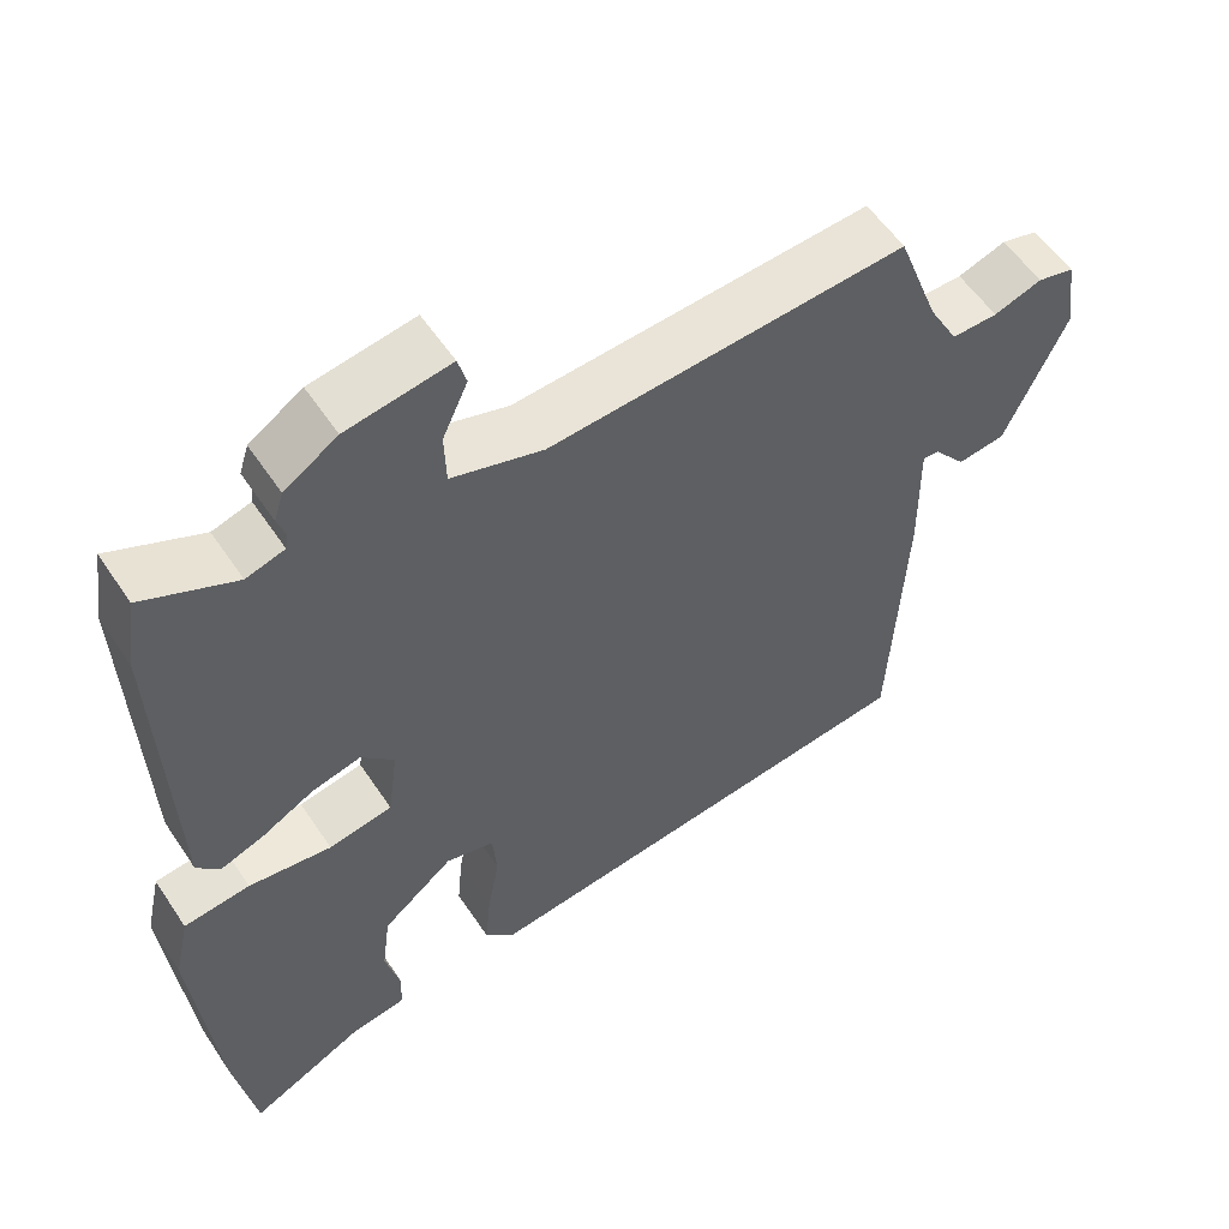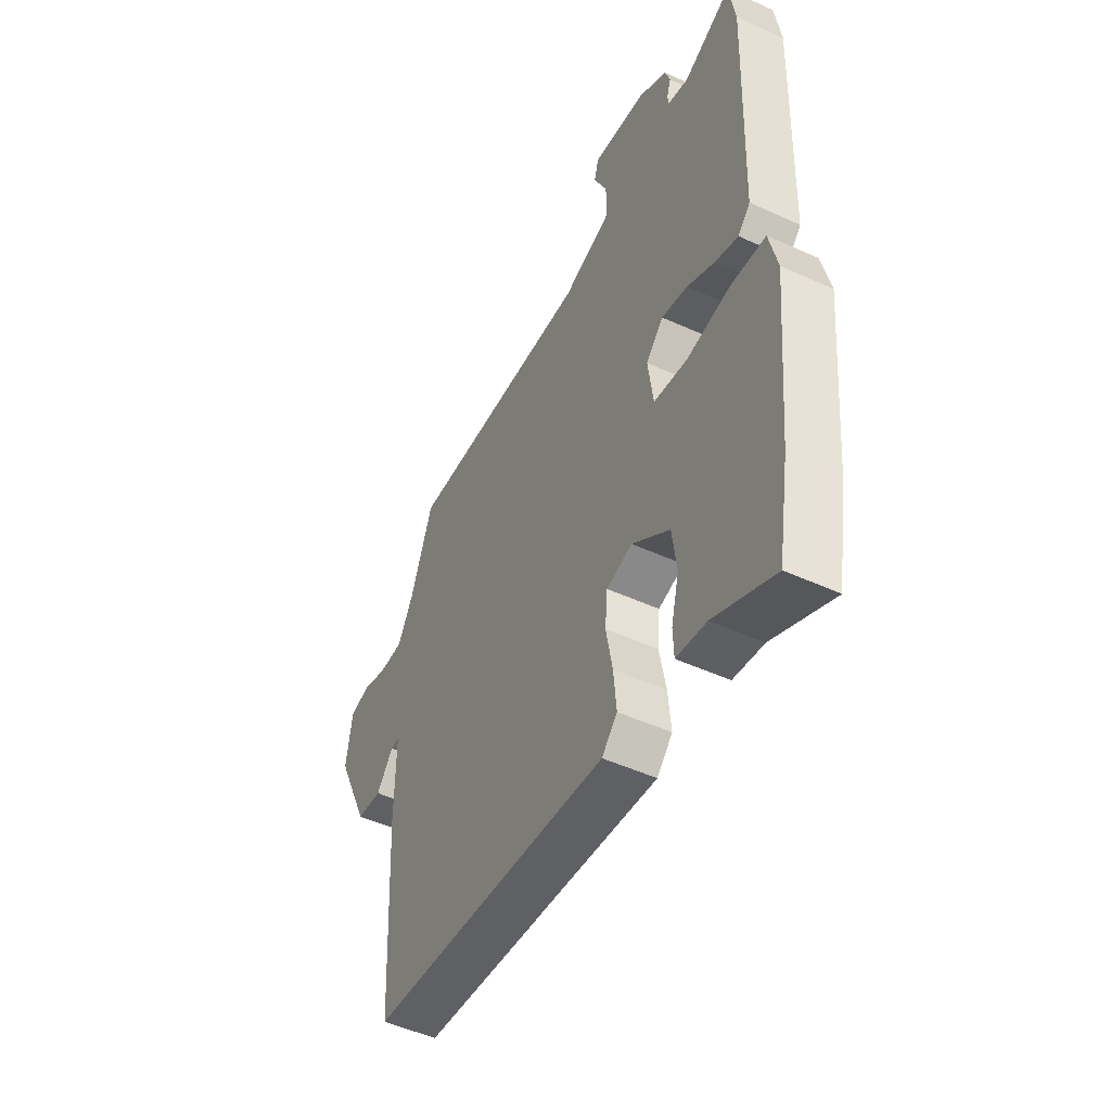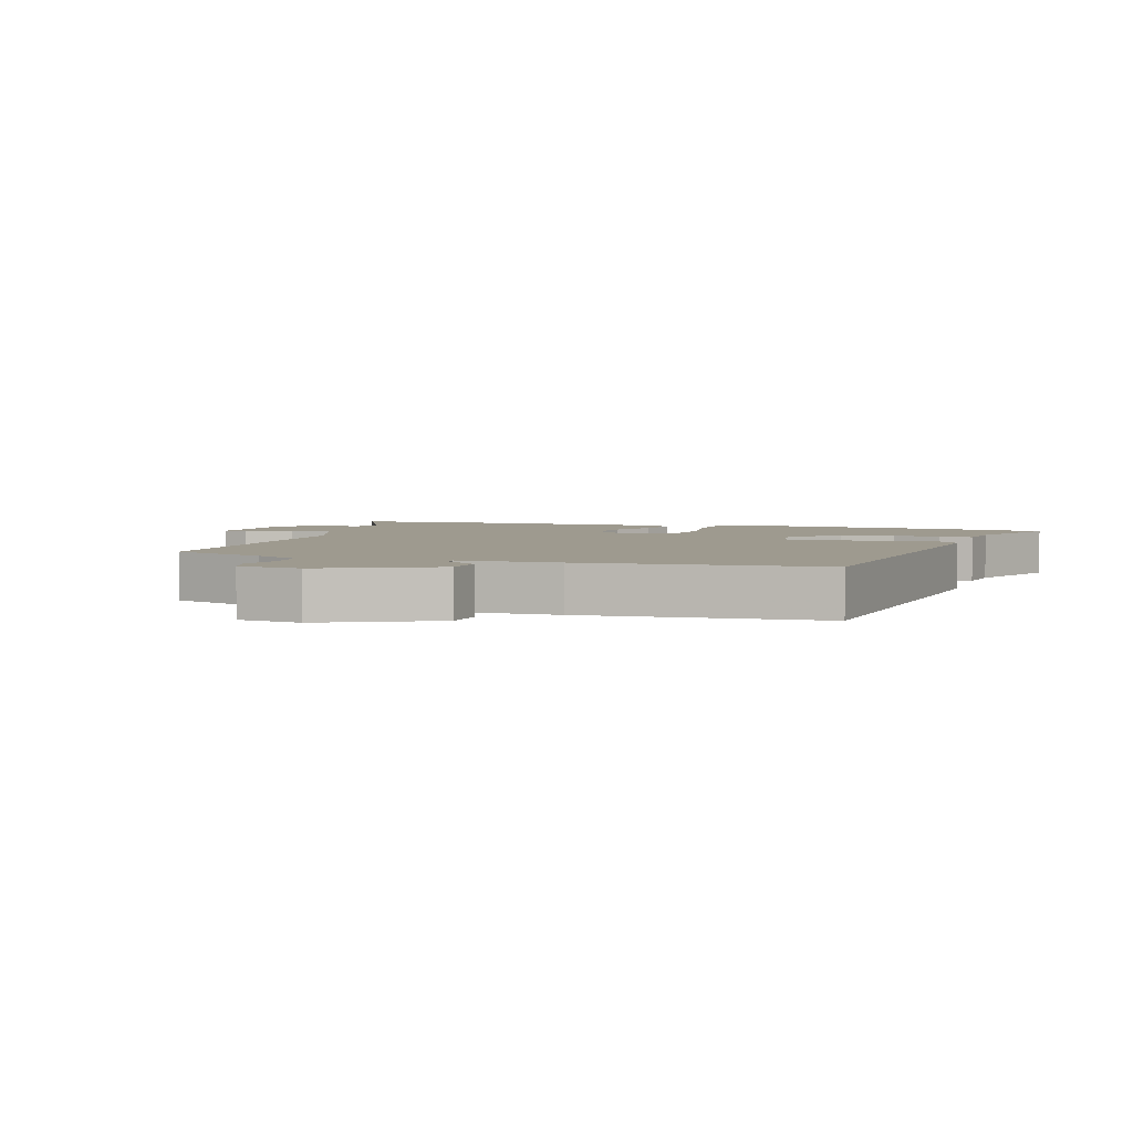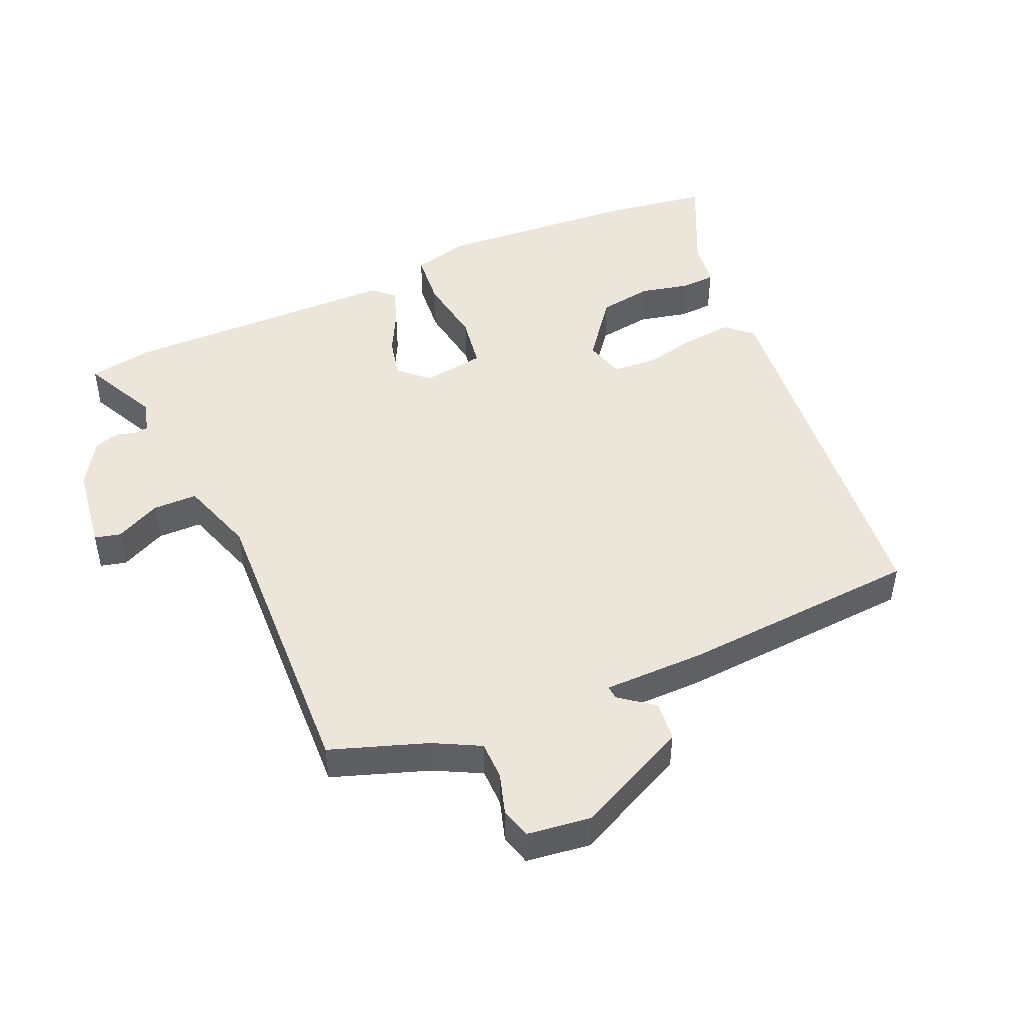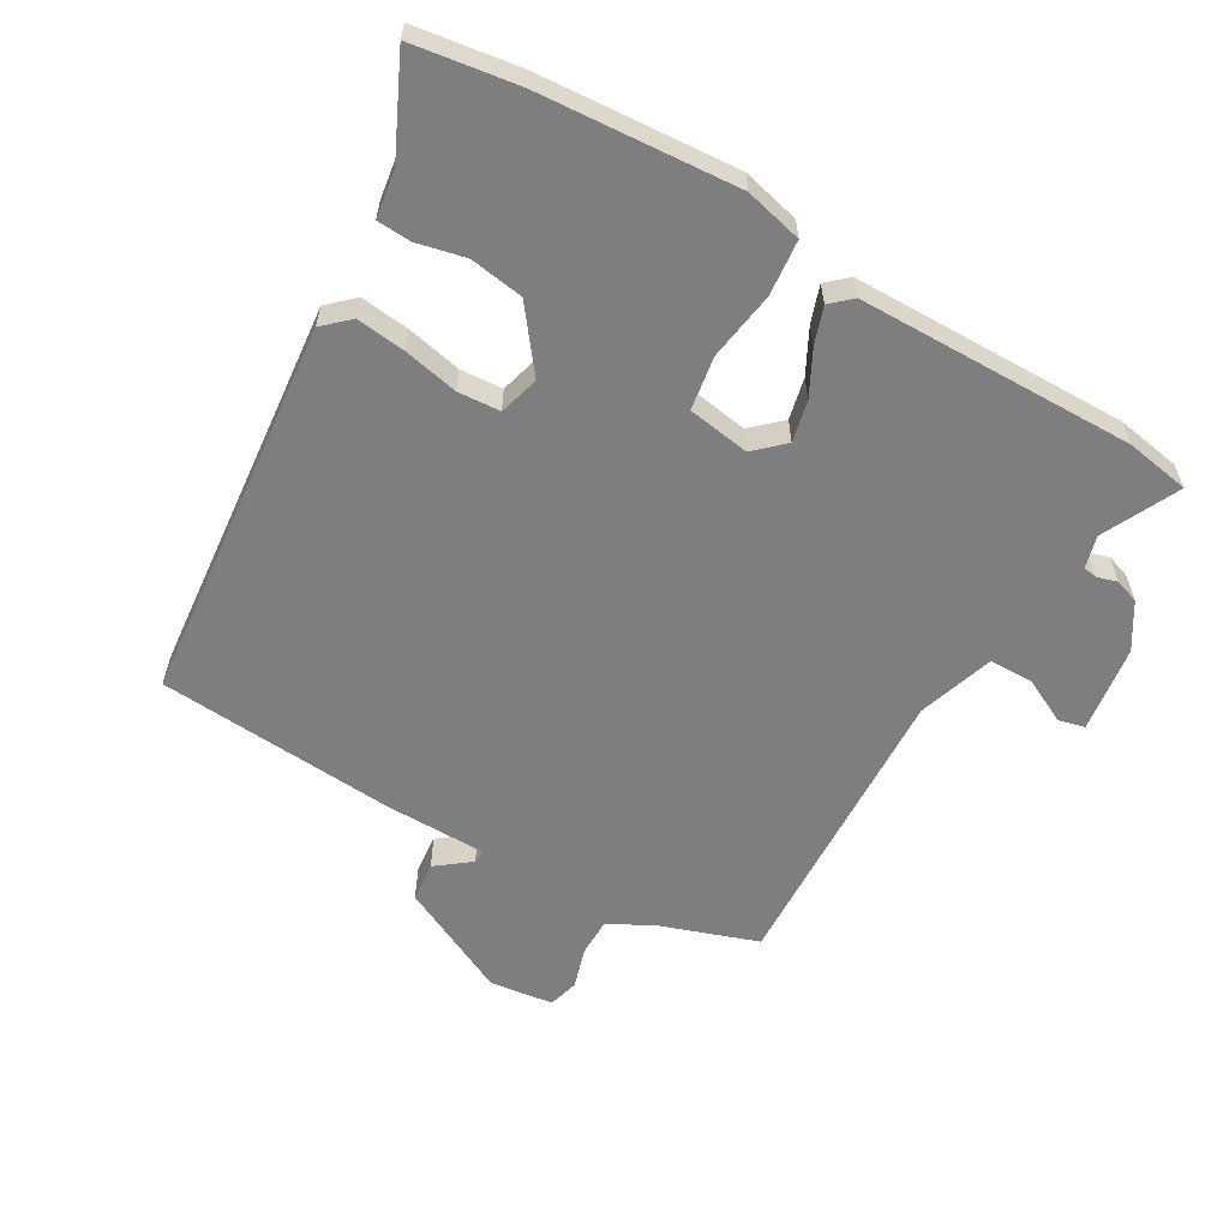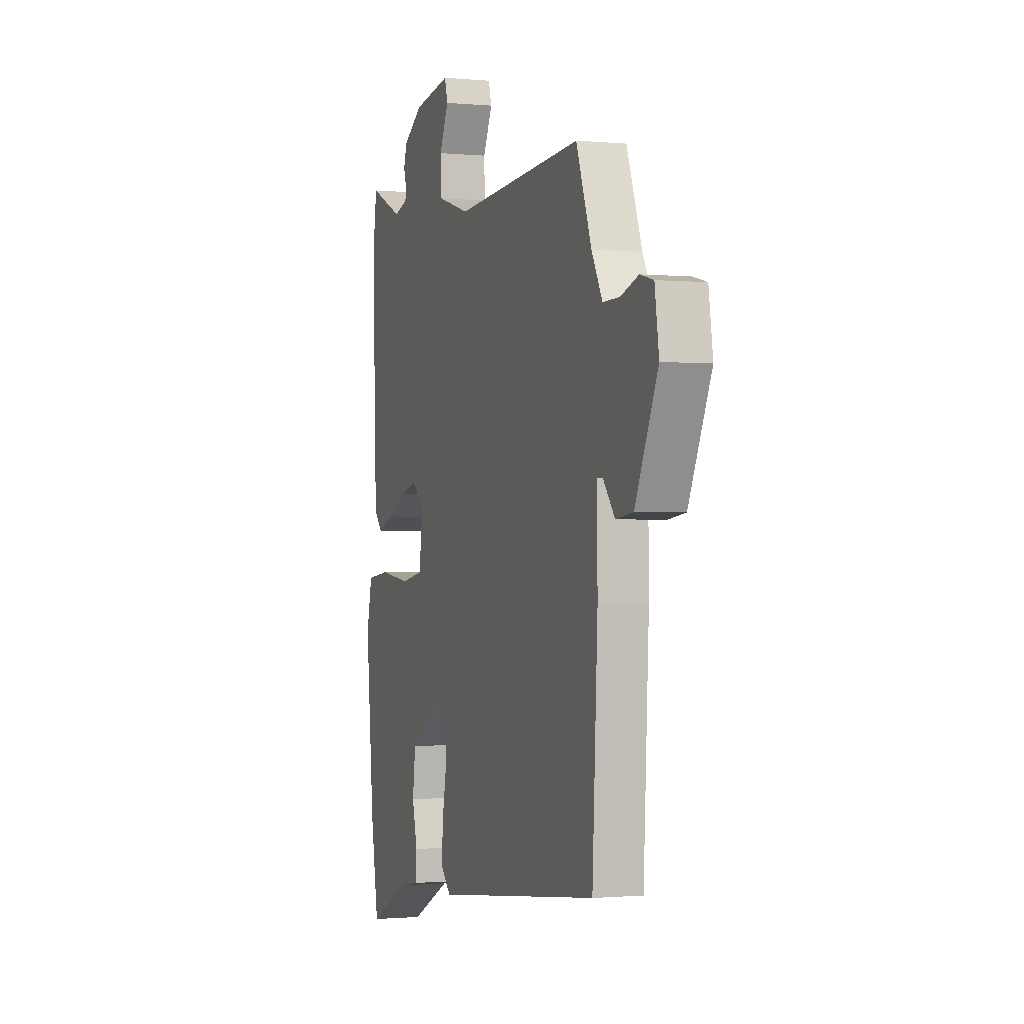
<metadata>
{"format":"obj","ext":"obj","renderer":"f3d","projection":"perspective","resolution":1024,"background":"white","views":[{"elev":56.1,"azim":-33.2,"up":"+Z"},{"elev":-50.1,"azim":-116.6,"up":"+Z"},{"elev":3.8,"azim":106.3,"up":"+Y"},{"elev":46.9,"azim":65.0,"up":"+Y"},{"elev":-59.5,"azim":-121.4,"up":"+Y"},{"elev":-1.0,"azim":70.9,"up":"+Z"}]}
</metadata>
<code>
v -0.503 0.07 0.48
v -0.488 0.07 0.581
v -0.368 0.07 0.526
v -0.318 0.07 0.541
v -0.315 0.07 0.563
v -0.325 0.07 0.594
v -0.313 0.07 0.632
v -0.244 0.07 0.677
v -0.109 0.07 0.699
v -0.098 0.07 0.659
v -0.131 0.07 0.588
v -0.129 0.07 0.519
v -0.01 0.07 0.483
v 0.455 0.07 0.514
v 0.51 0.07 0.366
v 0.549 0.07 0.295
v 0.609 0.07 0.296
v 0.672 0.07 0.317
v 0.72 0.07 0.305
v 0.735 0.07 0.206
v 0.654 0.07 0.029
v 0.592 0.07 0.021
v 0.55 0.07 0.073
v 0.529 0.07 0.074
v 0.531 0.07 -0.084
v 0.512 0.07 -0.458
v -0.086 0.07 -0.531
v -0.124 0.07 -0.492
v -0.117 0.07 -0.415
v -0.101 0.07 -0.329
v -0.107 0.07 -0.263
v -0.17 0.07 -0.247
v -0.263 0.07 -0.322
v -0.274 0.07 -0.406
v -0.255 0.07 -0.482
v -0.257 0.07 -0.535
v -0.331 0.07 -0.548
v -0.479 0.07 -0.622
v -0.507 0.07 -0.459
v -0.536 0.07 -0.151
v -0.516 0.07 -0.061
v -0.43 0.07 -0.051
v -0.322 0.07 -0.065
v -0.239 0.07 -0.05
v -0.226 0.07 0.047
v -0.269 0.07 0.091
v -0.333 0.07 0.075
v -0.401 0.07 0.038
v -0.458 0.07 0.017
v -0.488 0.07 0.049
v -0.503 0 0.48
v -0.488 0 0.581
v -0.368 0 0.526
v -0.318 0 0.541
v -0.315 0 0.563
v -0.325 0 0.594
v -0.313 0 0.632
v -0.244 0 0.677
v -0.109 0 0.699
v -0.098 0 0.659
v -0.131 0 0.588
v -0.129 0 0.519
v -0.01 0 0.483
v 0.455 0 0.514
v 0.51 0 0.366
v 0.549 0 0.295
v 0.609 0 0.296
v 0.672 0 0.317
v 0.72 0 0.305
v 0.735 0 0.206
v 0.654 0 0.029
v 0.592 0 0.021
v 0.55 0 0.073
v 0.529 0 0.074
v 0.531 0 -0.084
v 0.512 0 -0.458
v -0.086 0 -0.531
v -0.124 0 -0.492
v -0.117 0 -0.415
v -0.101 0 -0.329
v -0.107 0 -0.263
v -0.17 0 -0.247
v -0.263 0 -0.322
v -0.274 0 -0.406
v -0.255 0 -0.482
v -0.257 0 -0.535
v -0.331 0 -0.548
v -0.479 0 -0.622
v -0.507 0 -0.459
v -0.536 0 -0.151
v -0.516 0 -0.061
v -0.43 0 -0.051
v -0.322 0 -0.065
v -0.239 0 -0.05
v -0.226 0 0.047
v -0.269 0 0.091
v -0.333 0 0.075
v -0.401 0 0.038
v -0.458 0 0.017
v -0.488 0 0.049
f 47 48 49 50
f 46 47 50 1
f 45 46 1 2
f 40 41 42 43
f 40 43 44
f 37 38 39 40
f 37 40 44
f 34 35 36 37
f 33 34 37 44
f 32 33 44 45
f 27 28 29 30
f 25 26 27 30
f 24 25 30 31
f 20 21 22 23
f 20 23 24
f 17 18 19 20
f 16 17 20 24
f 15 16 24 31
f 13 14 15 31
f 8 9 10 11
f 8 11 12
f 5 6 7 8
f 4 5 8 12
f 3 4 12 13
f 45 2 3
f 13 31 32 45
f 3 13 45
f 100 99 98 97
f 51 100 97 96
f 52 51 96 95
f 93 92 91 90
f 94 93 90
f 90 89 88 87
f 94 90 87
f 87 86 85 84
f 94 87 84 83
f 95 94 83 82
f 80 79 78 77
f 80 77 76 75
f 81 80 75 74
f 73 72 71 70
f 74 73 70
f 70 69 68 67
f 74 70 67 66
f 81 74 66 65
f 81 65 64 63
f 61 60 59 58
f 62 61 58
f 58 57 56 55
f 62 58 55 54
f 63 62 54 53
f 53 52 95
f 95 82 81 63
f 95 63 53
f 1 51 52 2
f 2 52 53 3
f 3 53 54 4
f 4 54 55 5
f 5 55 56 6
f 6 56 57 7
f 7 57 58 8
f 8 58 59 9
f 9 59 60 10
f 10 60 61 11
f 11 61 62 12
f 12 62 63 13
f 13 63 64 14
f 14 64 65 15
f 15 65 66 16
f 16 66 67 17
f 17 67 68 18
f 18 68 69 19
f 19 69 70 20
f 20 70 71 21
f 21 71 72 22
f 22 72 73 23
f 23 73 74 24
f 24 74 75 25
f 25 75 76 26
f 26 76 77 27
f 27 77 78 28
f 28 78 79 29
f 29 79 80 30
f 30 80 81 31
f 31 81 82 32
f 32 82 83 33
f 33 83 84 34
f 34 84 85 35
f 35 85 86 36
f 36 86 87 37
f 37 87 88 38
f 38 88 89 39
f 39 89 90 40
f 40 90 91 41
f 41 91 92 42
f 42 92 93 43
f 43 93 94 44
f 44 94 95 45
f 45 95 96 46
f 46 96 97 47
f 47 97 98 48
f 48 98 99 49
f 49 99 100 50
f 50 100 51 1

</code>
